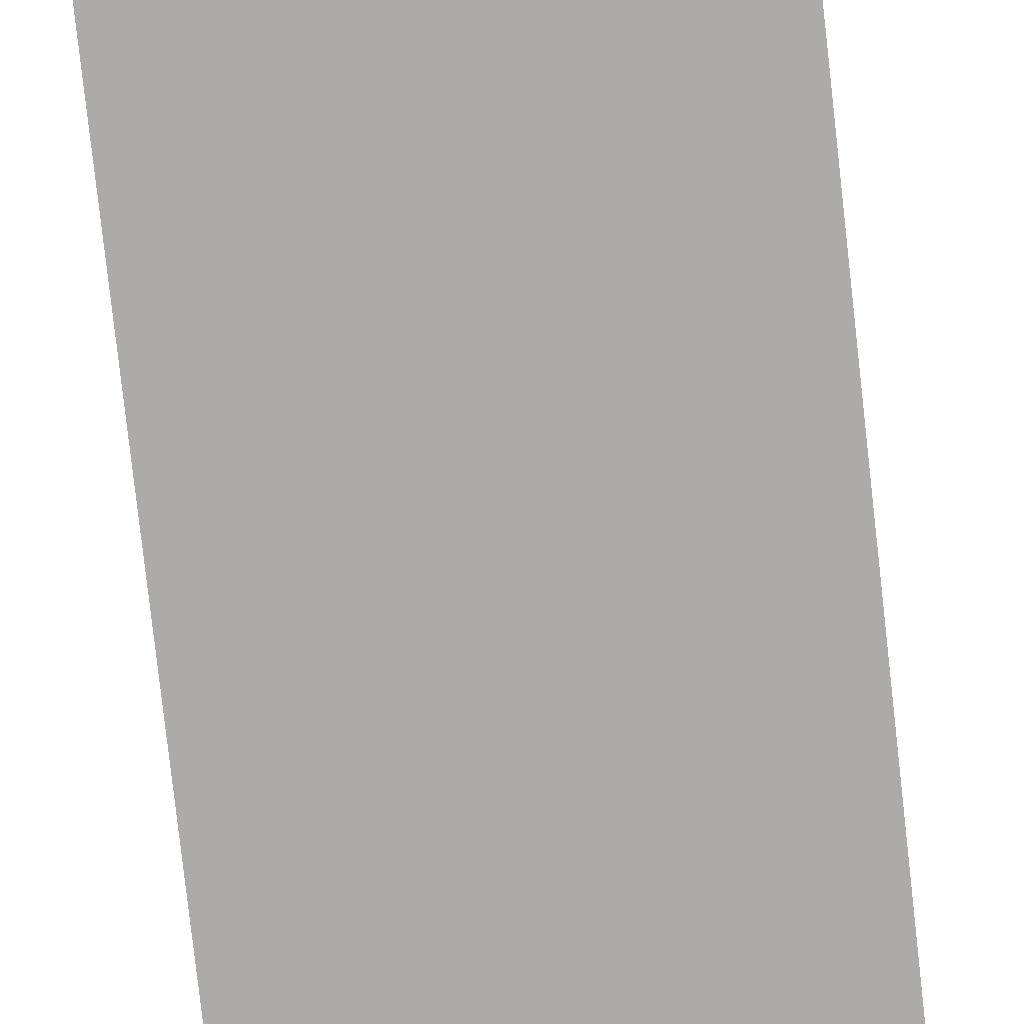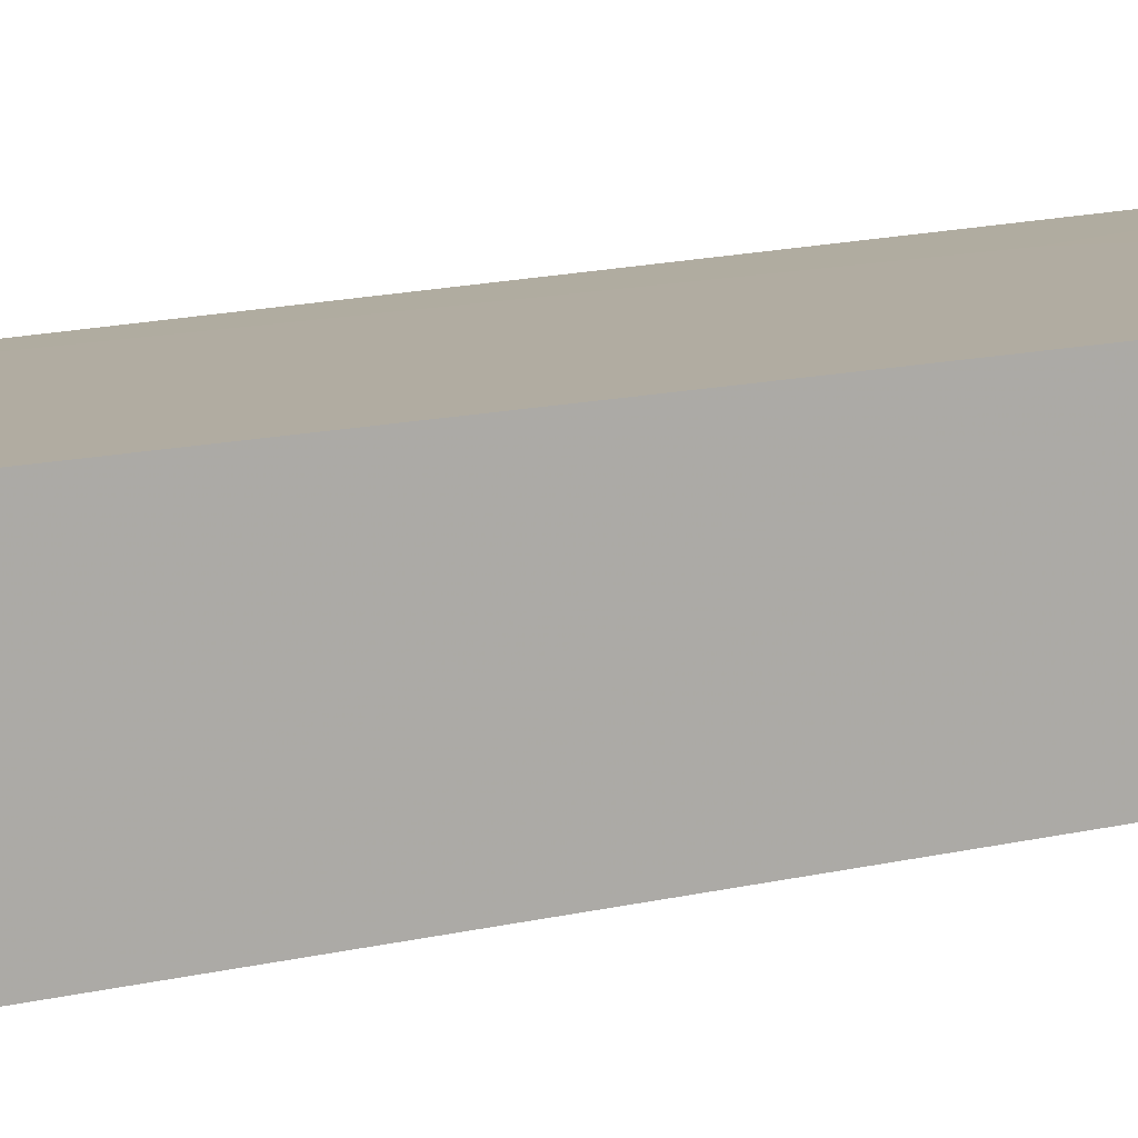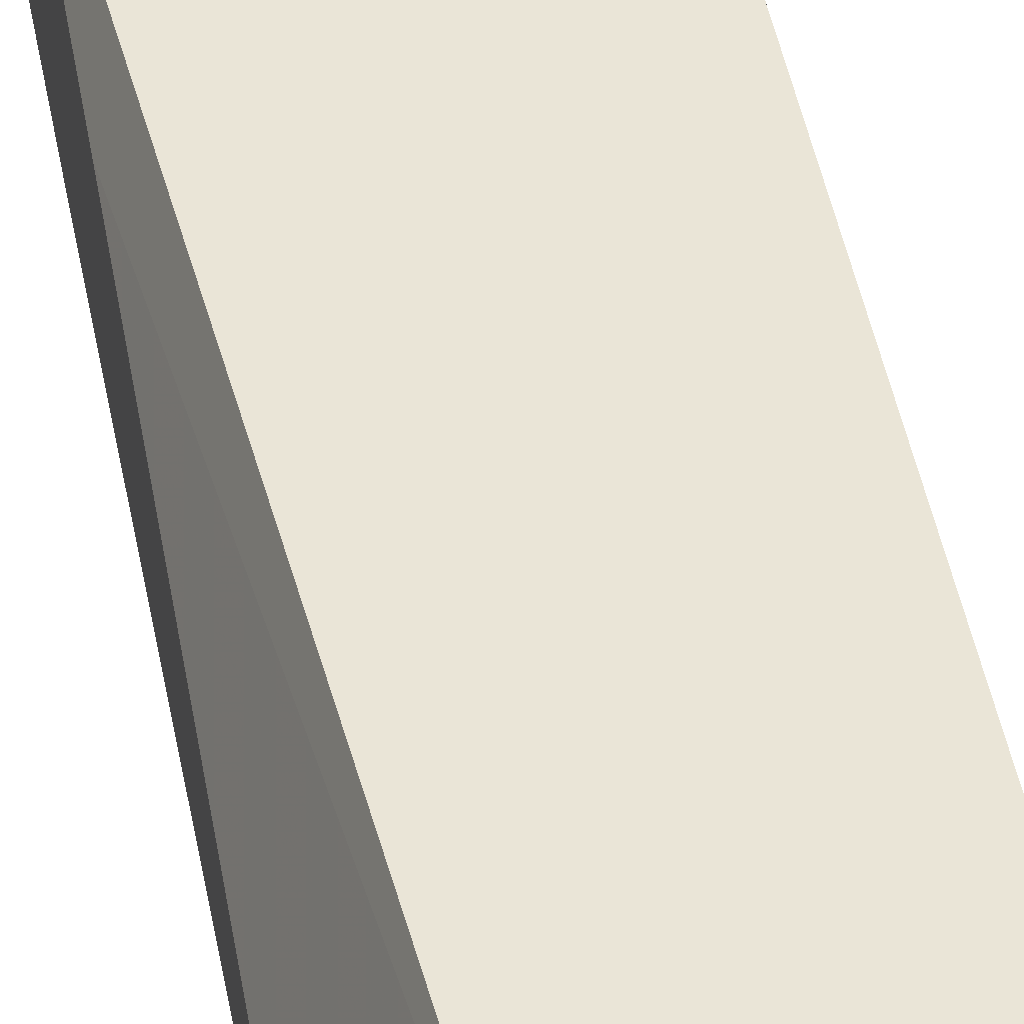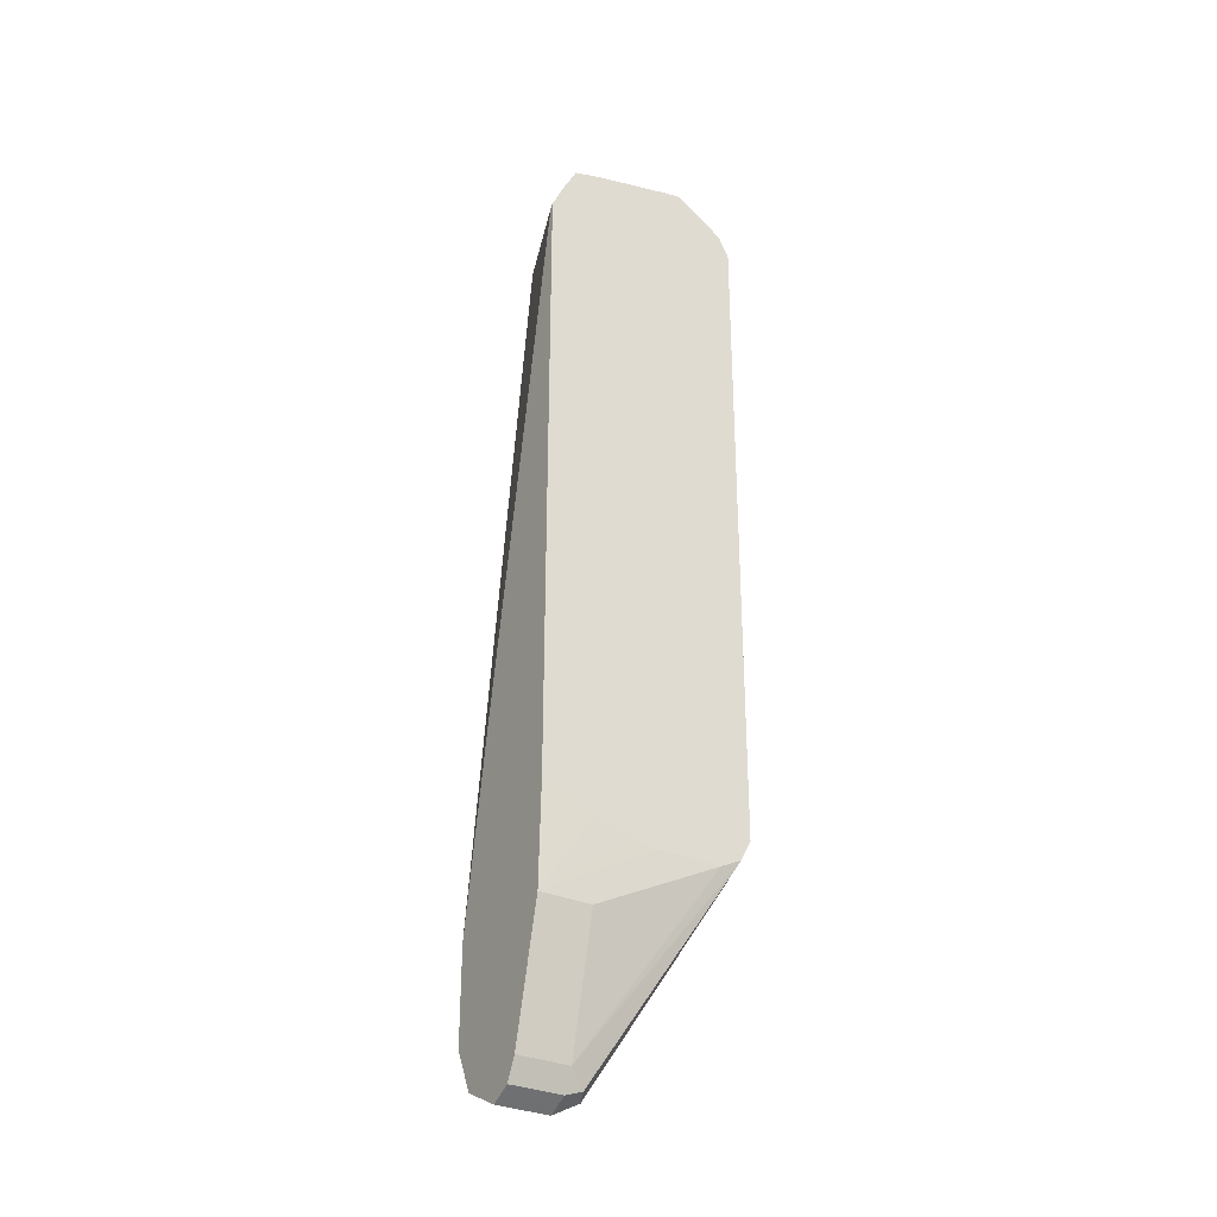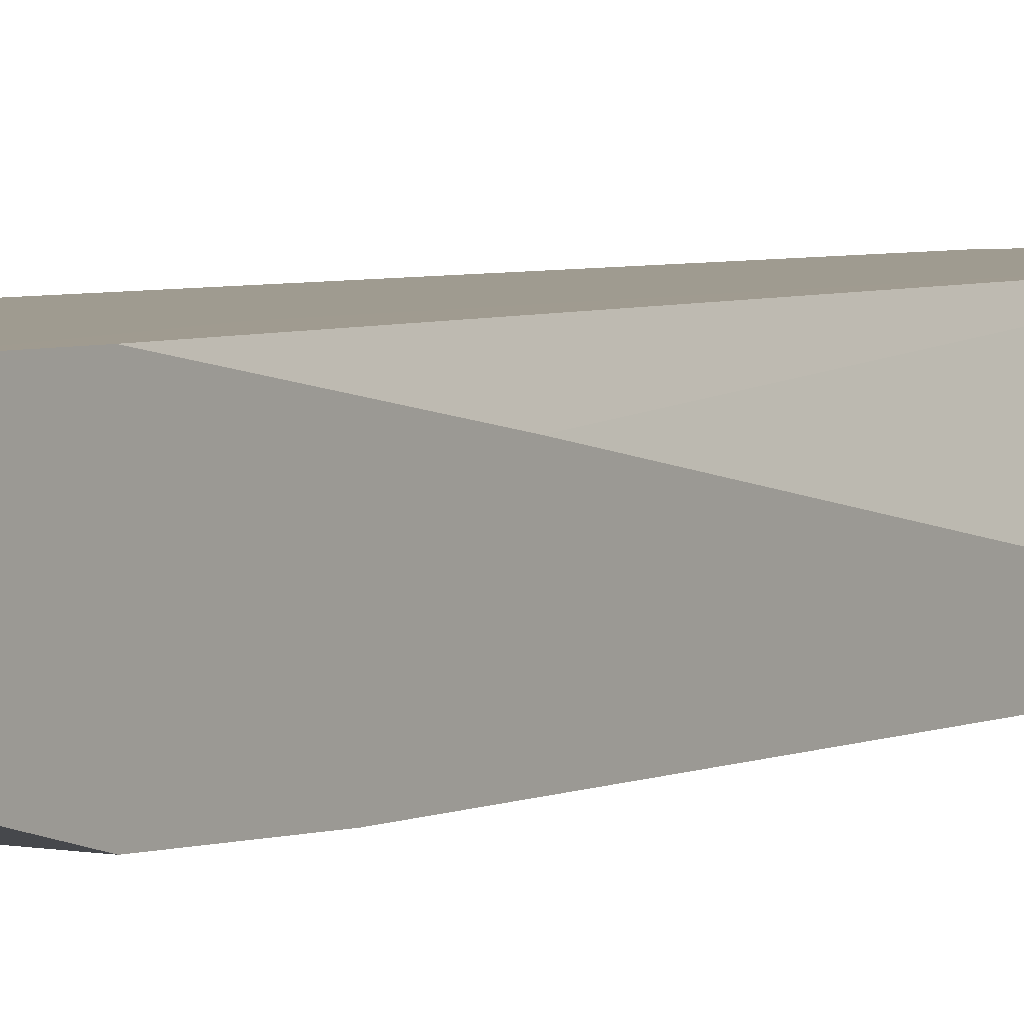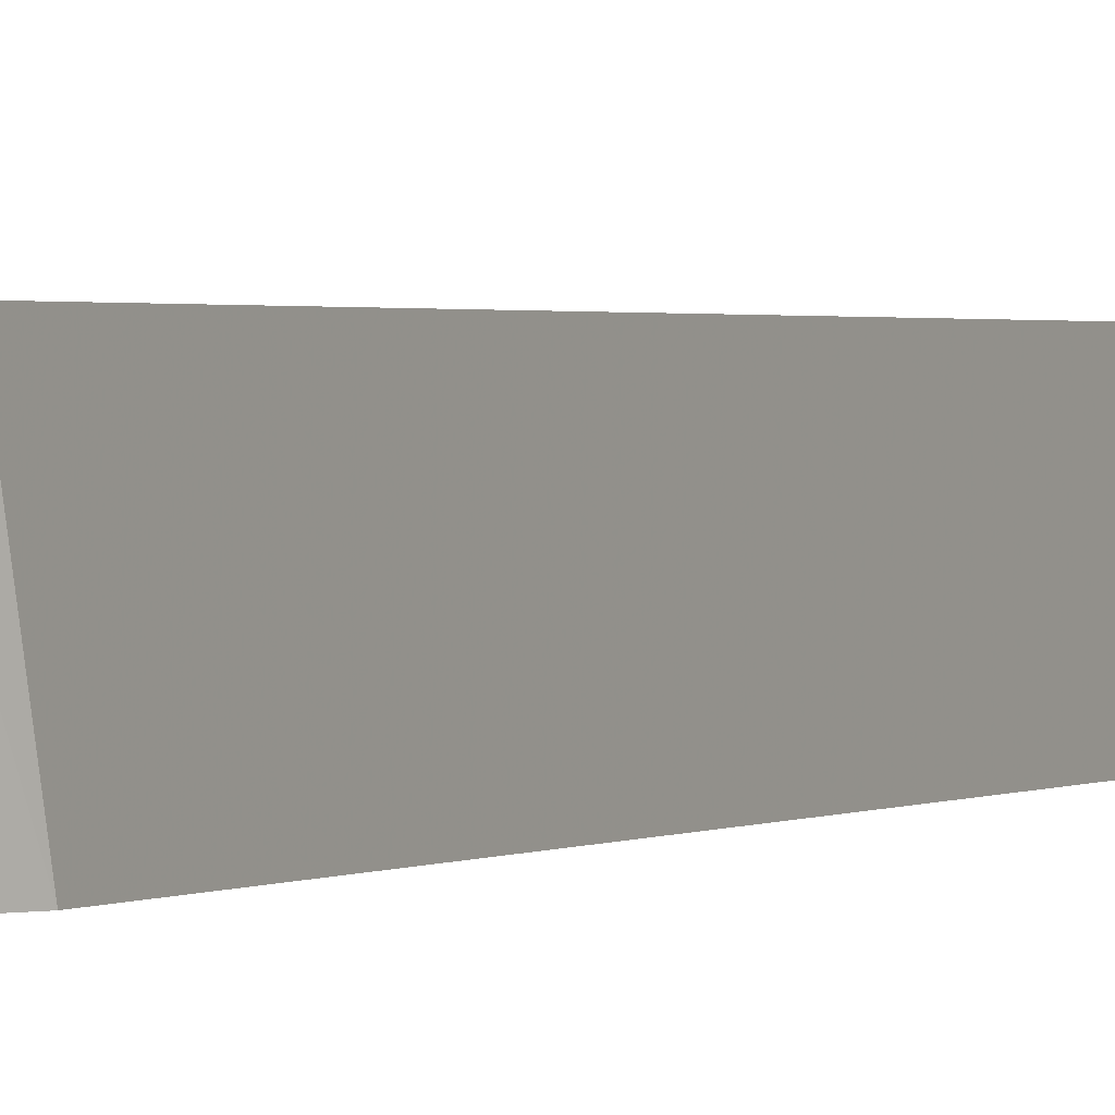
<metadata>
{"format":"obj","ext":"obj","renderer":"f3d","projection":"perspective","resolution":1024,"background":"white","views":[{"elev":-76.3,"azim":-173.7,"up":"+Y"},{"elev":10.2,"azim":54.1,"up":"+Y"},{"elev":44.3,"azim":-10.3,"up":"+Y"},{"elev":-31.5,"azim":-31.8,"up":"+Z"},{"elev":4.0,"azim":-146.2,"up":"+Y"},{"elev":1.4,"azim":27.9,"up":"+Y"}]}
</metadata>
<code>
v 0.5771 -0.06348 0.002046
v 0.5833 -0.06348 0.01541
v 0.5923 -0.0412 0.02572
v 0.5871 -0.04634 0.01541
v 0.6026 0.0001008 0.01541
v 0.5771 -0.0618 -1.665e-05
v 0.5771 -0.06348 -0.3045
v 0.5899 -0.06348 0.02811
v 0.6077 0.0001008 0.02572
v 0.6027 0.0001008 0.01564
v 0.6273 0.0001008 0.03707
v 0.5771 -0.05907 -0.01549
v 0.6026 0.0001008 -0.2935
v 0.5771 -5.03e-06 -0.3553
v 0.5771 -0.01545 -0.2626
v 0.5771 -0.0618 -0.3553
v 0.6026 -0.06348 -0.3169
v 0.6026 -0.06348 0.03172
v 0.6489 -0.04634 0.04635
v 0.6489 0.0001008 0.04635
v 0.6139 0.0001008 -0.3249
v 0.5771 -5.03e-06 -0.4017
v 0.5771 -0.04634 -0.4171
v 0.6026 -0.0618 -0.3553
v 0.6334 -0.06348 -0.3244
v 0.619 -0.06348 -0.3222
v 0.64 -0.06348 0.03983
v 0.6487 -0.06348 0.04161
v 0.6508 -0.0618 0.04246
v 0.6695 -0.04634 0.03604
v 0.6643 -5.03e-06 0.04635
v 0.6643 0.0001008 0.04635
v 0.6181 0.0001008 -0.3282
v 0.6026 -5.03e-06 -0.4017
v 0.5771 -0.002725 -0.4071
v 0.5771 -0.0412 -0.4274
v 0.6103 -0.04249 -0.4249
v 0.6026 -0.04634 -0.4171
v 0.6643 -0.06348 -0.3244
v 0.6512 -0.06348 0.04161
v 0.6759 -0.007728 0.03861
v 0.6746 -5.03e-06 0.04119
v 0.6626 -0.06348 0.0343
v 0.6746 -0.06348 0.02572
v 0.6746 0.0001008 0.04119
v 0.6643 0.0001008 -0.3244
v 0.6077 -0.0103 -0.4223
v 0.6644 0.0001008 -0.3244
v 0.6746 0.0001008 -0.3193
v 0.5771 -0.0103 -0.4223
v 0.5771 -0.0309 -0.4326
v 0.6026 -0.0412 -0.4274
v 0.6026 -0.0309 -0.4326
v 0.6129 -0.03604 -0.4274
v 0.6746 -0.06348 -0.3193
v 0.6798 -0.06348 0.01541
v 0.6798 -5.03e-06 0.03088
v 0.6798 0.0001008 0.03088
v 0.6781 -0.06348 -0.3123
v 0.6798 0.0001008 -0.309
v 0.6798 -0.06348 -0.309
f 31 42 45
f 23 36 37
f 23 37 38
f 24 38 39
f 28 40 29
f 30 40 43
f 30 41 42
f 30 42 31
f 30 43 44
f 22 34 35
f 30 44 41
f 29 40 30
f 22 33 34
f 16 26 17
f 19 27 28
f 19 32 20
f 19 31 32
f 19 30 31
f 19 29 30
f 19 28 29
f 18 27 19
f 16 25 26
f 16 39 25
f 16 24 39
f 31 45 32
f 16 38 24
f 21 33 22
f 33 46 34
f 47 49 54
f 34 46 48
f 16 23 38
f 59 60 61
f 56 58 57
f 56 60 58
f 56 61 60
f 49 60 59
f 49 55 54
f 49 59 55
f 47 51 50
f 47 53 51
f 47 54 53
f 42 58 45
f 42 57 58
f 41 57 42
f 41 56 57
f 41 44 56
f 38 55 39
f 37 55 38
f 37 54 55
f 37 53 54
f 37 52 53
f 36 52 37
f 36 53 52
f 36 51 53
f 35 47 50
f 34 49 47
f 34 48 49
f 34 47 35
f 13 21 22
f 1 16 7
f 8 19 20
f 1 40 28
f 1 43 40
f 1 44 43
f 1 56 44
f 1 61 56
f 1 59 61
f 1 55 59
f 1 39 55
f 1 25 39
f 1 26 25
f 1 17 26
f 1 7 17
f 1 28 27
f 1 23 16
f 1 51 36
f 1 50 51
f 1 35 50
f 1 22 35
f 1 14 22
f 1 15 14
f 1 12 15
f 1 6 12
f 1 5 6
f 1 4 5
f 1 3 4
f 1 2 3
f 8 20 11
f 1 27 18
f 1 36 23
f 1 8 2
f 1 18 8
f 8 18 19
f 7 16 17
f 5 15 12
f 5 14 15
f 5 22 14
f 5 13 22
f 5 33 21
f 5 46 33
f 5 48 46
f 5 49 48
f 5 60 49
f 5 58 60
f 5 21 13
f 3 8 11
f 5 32 45
f 5 20 32
f 5 11 20
f 5 9 11
f 5 10 9
f 5 12 6
f 3 11 9
f 3 5 4
f 3 10 5
f 3 9 10
f 5 45 58
f 2 8 3

</code>
